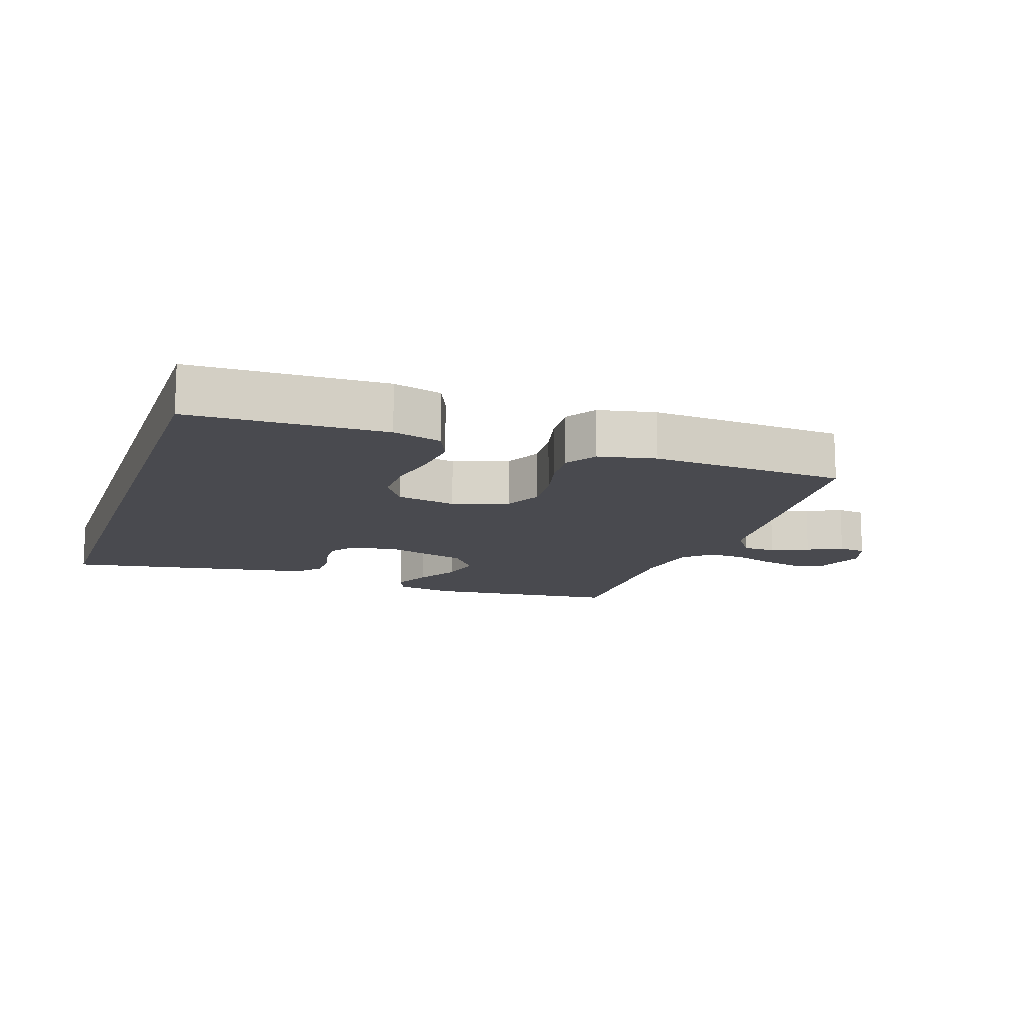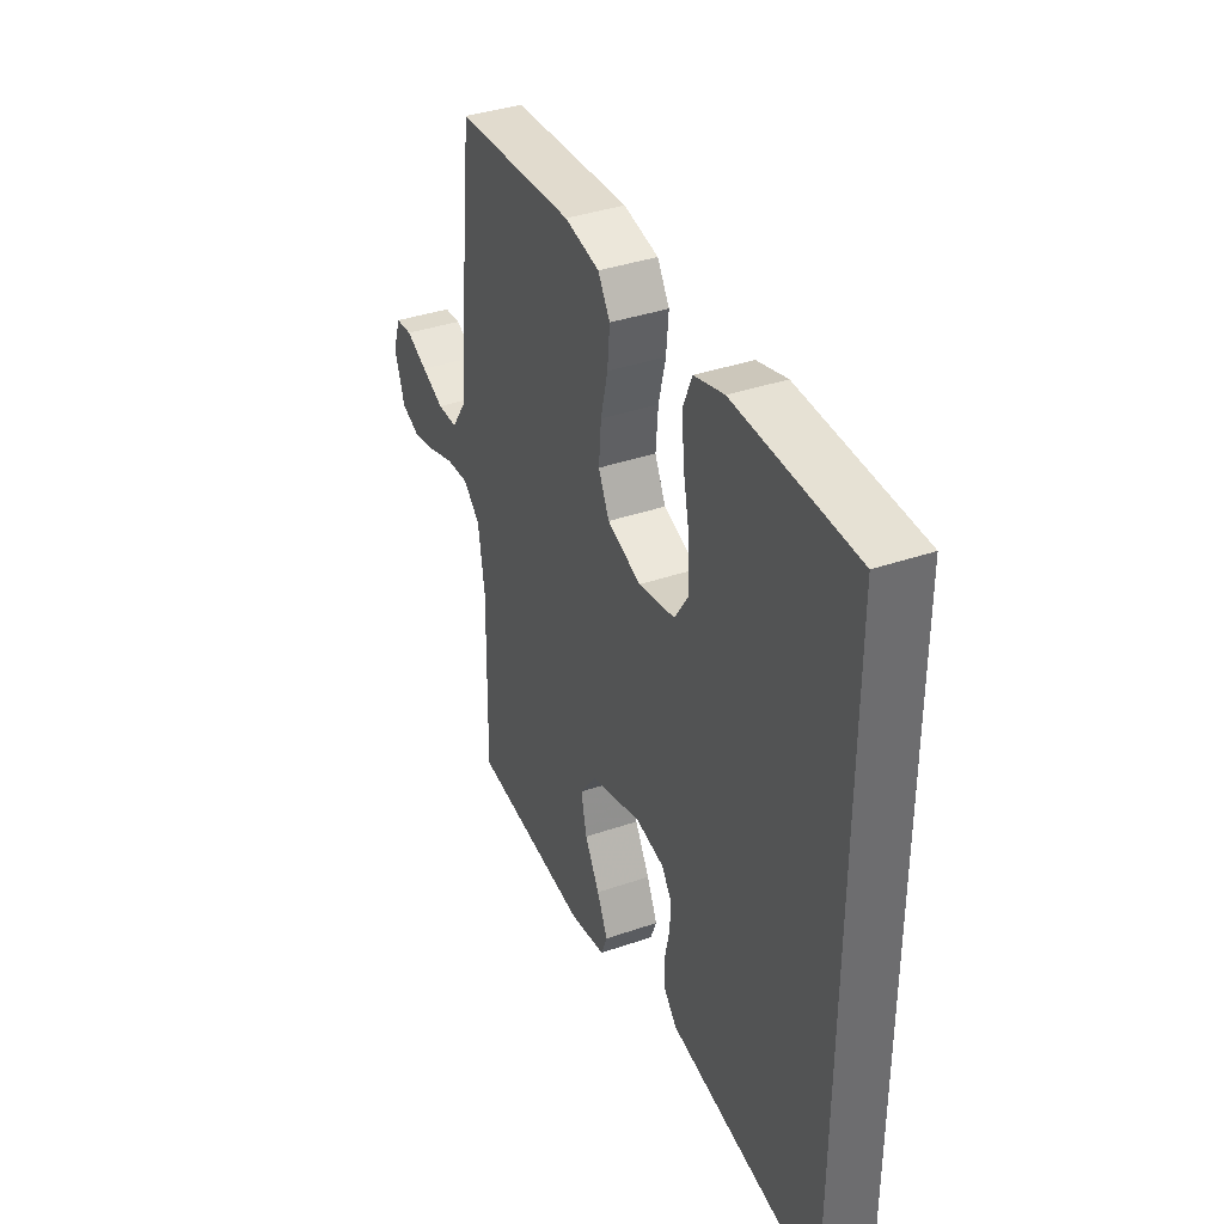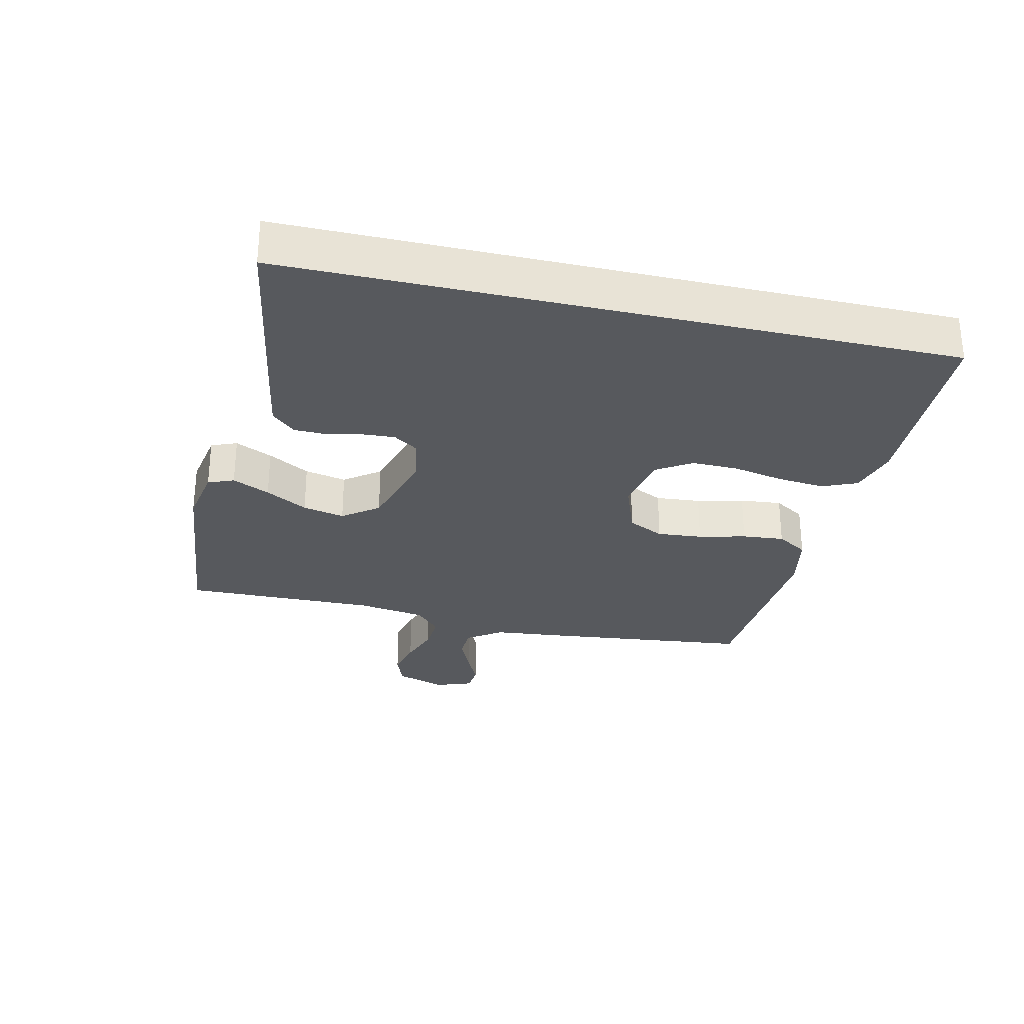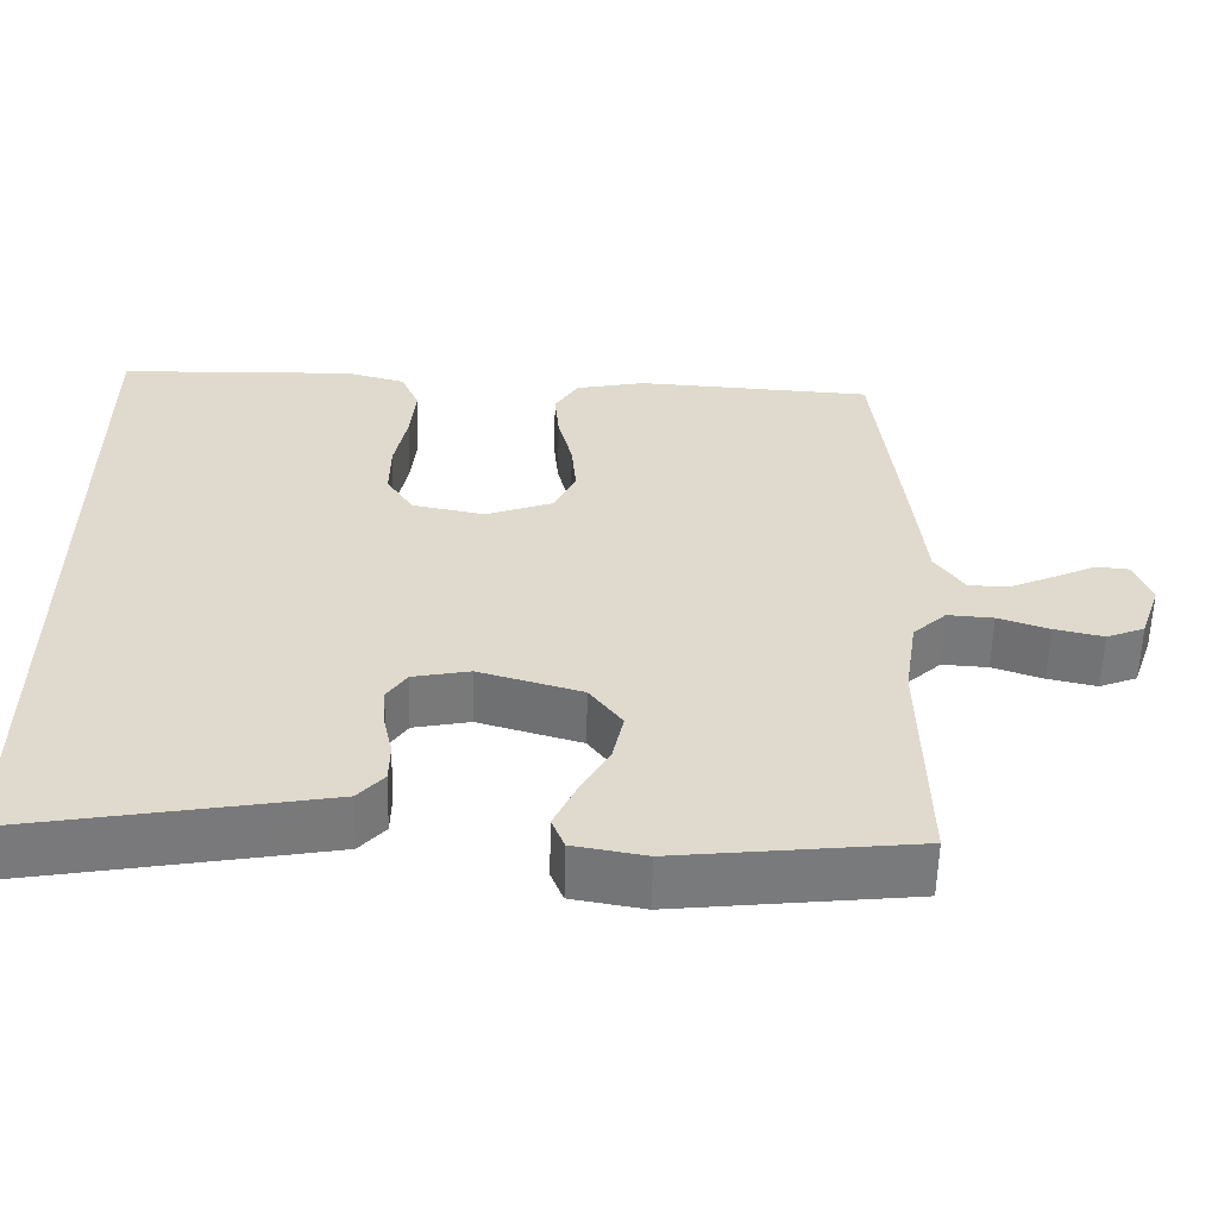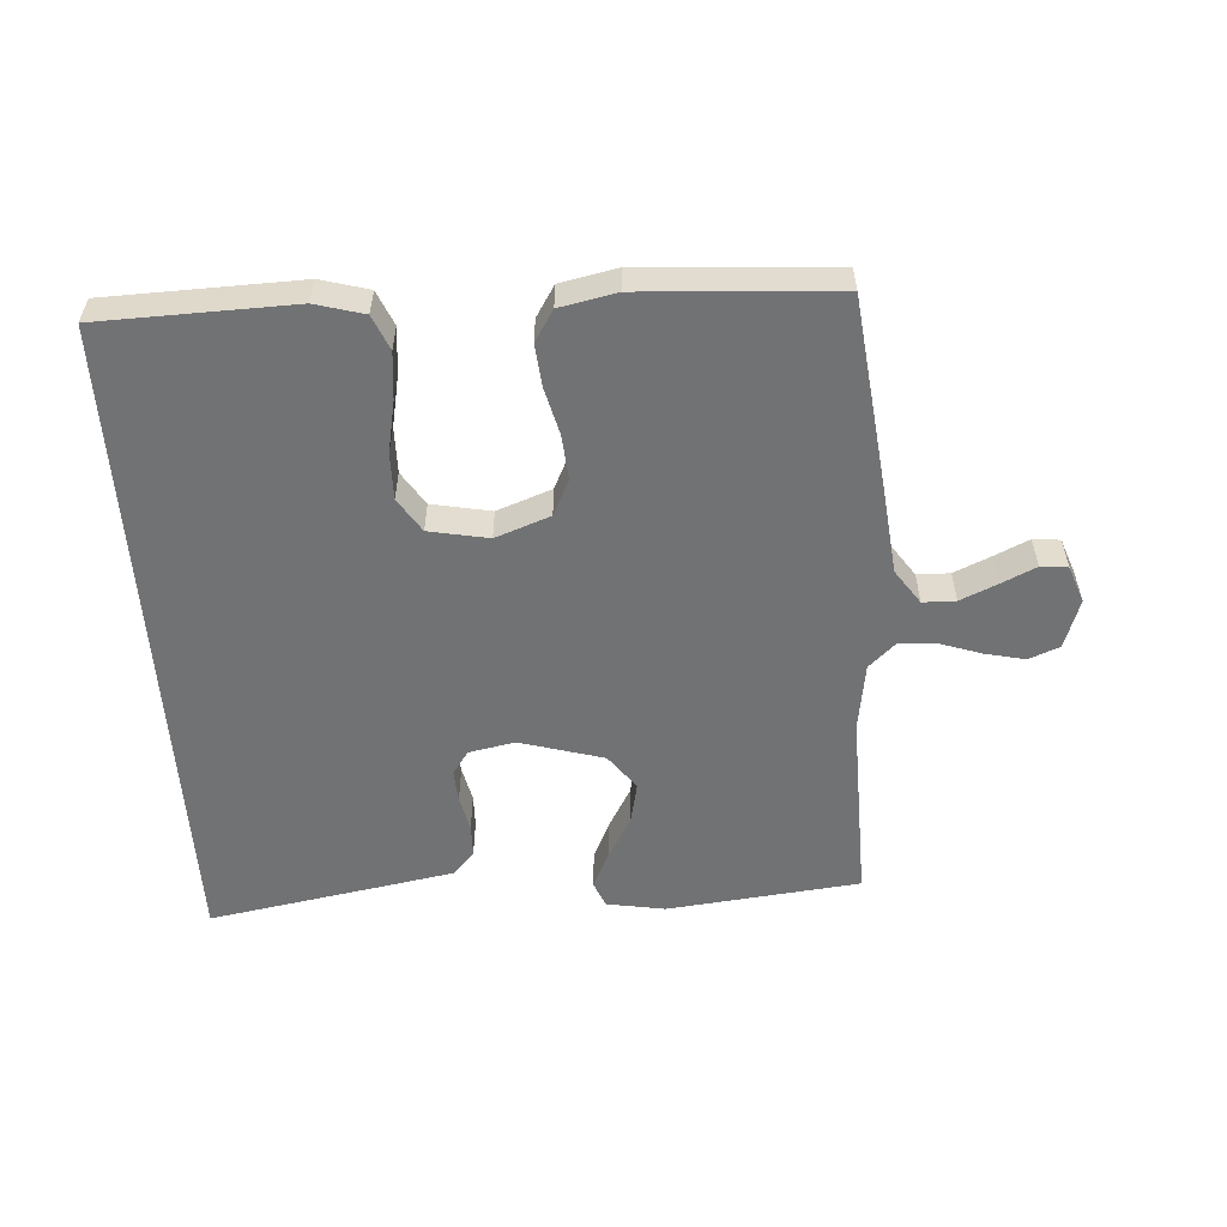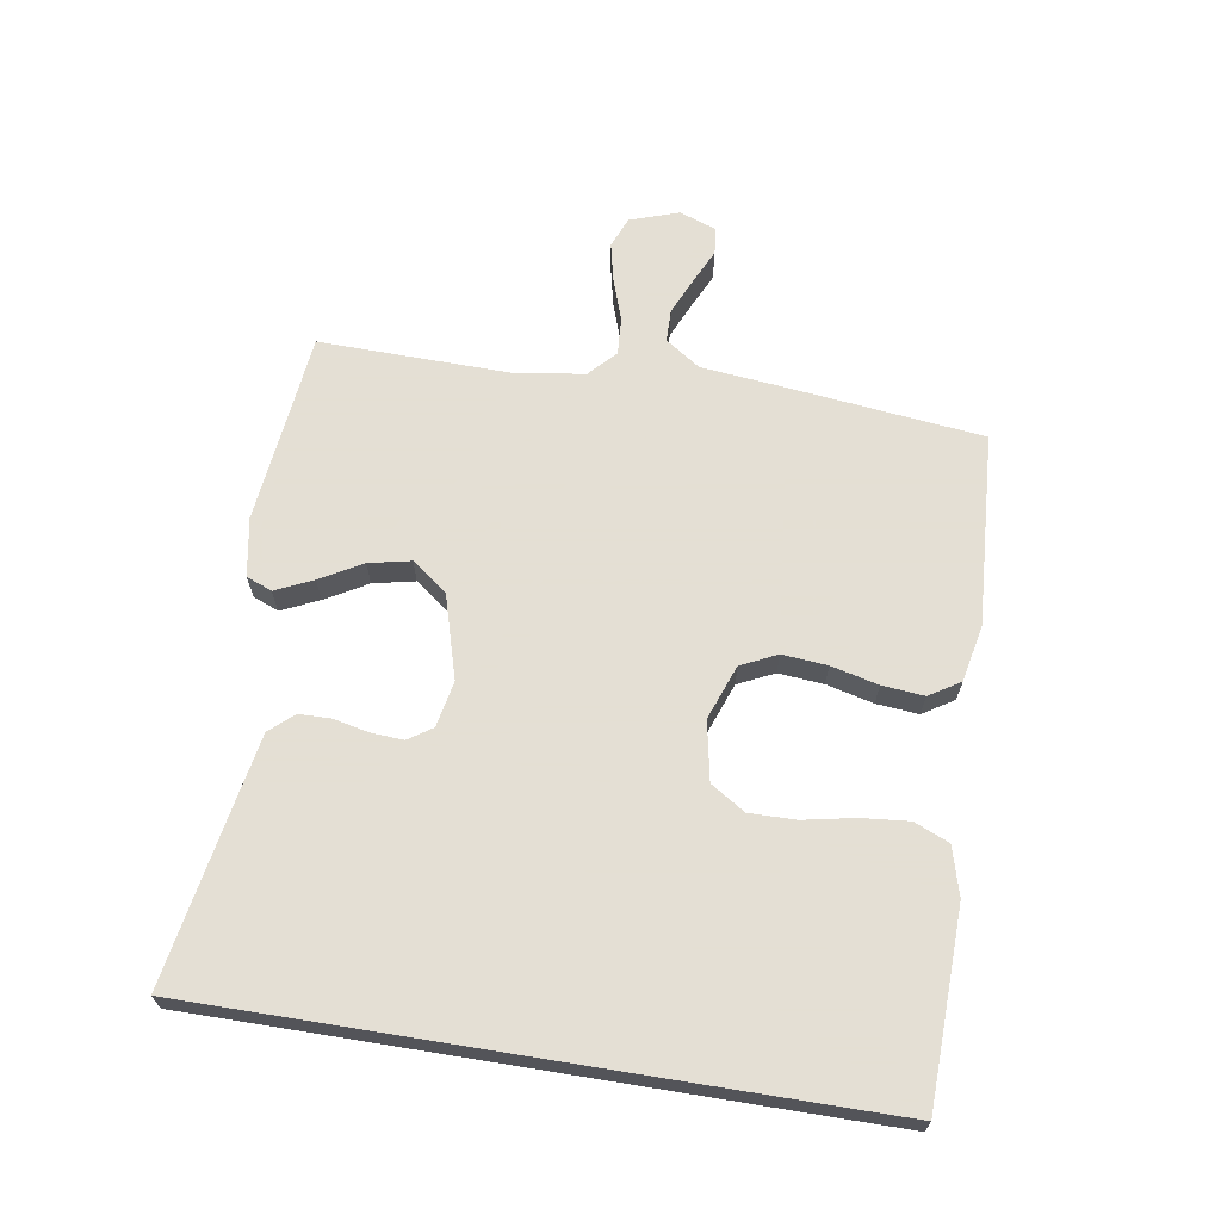
<metadata>
{"format":"obj","ext":"obj","renderer":"f3d","projection":"perspective","resolution":1024,"background":"white","views":[{"elev":-13.5,"azim":-18.9,"up":"+Y"},{"elev":37.7,"azim":-113.8,"up":"+Z"},{"elev":-29.2,"azim":-103.0,"up":"+Y"},{"elev":-57.7,"azim":-1.4,"up":"+Z"},{"elev":-55.4,"azim":3.8,"up":"+Y"},{"elev":66.3,"azim":-80.8,"up":"+Y"}]}
</metadata>
<code>
v -0.5 0.07 0.521
v -0.2 0.07 0.529
v -0.125 0.07 0.508
v -0.102 0.07 0.454
v -0.109 0.07 0.381
v -0.125 0.07 0.301
v -0.126 0.07 0.229
v -0.092 0.07 0.176
v 0 0.07 0.158
v 0.085 0.07 0.189
v 0.112 0.07 0.245
v 0.106 0.07 0.315
v 0.088 0.07 0.388
v 0.082 0.07 0.453
v 0.112 0.07 0.501
v 0.2 0.07 0.519
v 0.5 0.07 0.5
v 0.534 0.07 0.2
v 0.548 0.07 0.067
v 0.585 0.07 0.013
v 0.636 0.07 0.012
v 0.693 0.07 0.037
v 0.747 0.07 0.062
v 0.789 0.07 0.058
v 0.81 0.07 0
v 0.784 0.07 -0.076
v 0.736 0.07 -0.095
v 0.674 0.07 -0.081
v 0.61 0.07 -0.059
v 0.552 0.07 -0.055
v 0.51 0.07 -0.094
v 0.494 0.07 -0.2
v 0.5 0.07 -0.5
v 0.2 0.07 -0.532
v 0.109 0.07 -0.516
v 0.093 0.07 -0.476
v 0.12 0.07 -0.418
v 0.157 0.07 -0.353
v 0.171 0.07 -0.288
v 0.13 0.07 -0.233
v 0 0.07 -0.195
v -0.072 0.07 -0.209
v -0.097 0.07 -0.246
v -0.094 0.07 -0.296
v -0.082 0.07 -0.351
v -0.083 0.07 -0.401
v -0.116 0.07 -0.438
v -0.2 0.07 -0.453
v -0.5 0.07 -0.505
v -0.5 0 0.521
v -0.2 0 0.529
v -0.125 0 0.508
v -0.102 0 0.454
v -0.109 0 0.381
v -0.125 0 0.301
v -0.126 0 0.229
v -0.092 0 0.176
v 0 0 0.158
v 0.085 0 0.189
v 0.112 0 0.245
v 0.106 0 0.315
v 0.088 0 0.388
v 0.082 0 0.453
v 0.112 0 0.501
v 0.2 0 0.519
v 0.5 0 0.5
v 0.534 0 0.2
v 0.548 0 0.067
v 0.585 0 0.013
v 0.636 0 0.012
v 0.693 0 0.037
v 0.747 0 0.062
v 0.789 0 0.058
v 0.81 0 0
v 0.784 0 -0.076
v 0.736 0 -0.095
v 0.674 0 -0.081
v 0.61 0 -0.059
v 0.552 0 -0.055
v 0.51 0 -0.094
v 0.494 0 -0.2
v 0.5 0 -0.5
v 0.2 0 -0.532
v 0.109 0 -0.516
v 0.093 0 -0.476
v 0.12 0 -0.418
v 0.157 0 -0.353
v 0.171 0 -0.288
v 0.13 0 -0.233
v 0 0 -0.195
v -0.072 0 -0.209
v -0.097 0 -0.246
v -0.094 0 -0.296
v -0.082 0 -0.351
v -0.083 0 -0.401
v -0.116 0 -0.438
v -0.2 0 -0.453
v -0.5 0 -0.505
f 44 45 46 47
f 43 44 47 48
f 35 36 37 38
f 33 34 35 38
f 32 33 38 39
f 31 32 39 40
f 26 27 28 29
f 24 25 26 29
f 22 23 24 29
f 21 22 29 30
f 20 21 30
f 19 20 30 31
f 12 13 14 15
f 11 12 15 16
f 3 4 5 6
f 3 6 7
f 2 3 7
f 1 2 7
f 43 48 49 1
f 19 31 40 41
f 19 41 42
f 18 19 42
f 11 16 17 18
f 10 11 18 42
f 9 10 42 43
f 43 1 7 8
f 8 9 43
f 96 95 94 93
f 97 96 93 92
f 87 86 85 84
f 87 84 83 82
f 88 87 82 81
f 89 88 81 80
f 78 77 76 75
f 78 75 74 73
f 78 73 72 71
f 79 78 71 70
f 79 70 69
f 80 79 69 68
f 64 63 62 61
f 65 64 61 60
f 55 54 53 52
f 56 55 52
f 56 52 51
f 56 51 50
f 50 98 97 92
f 90 89 80 68
f 91 90 68
f 91 68 67
f 67 66 65 60
f 91 67 60 59
f 92 91 59 58
f 57 56 50 92
f 92 58 57
f 1 50 51 2
f 2 51 52 3
f 3 52 53 4
f 4 53 54 5
f 5 54 55 6
f 6 55 56 7
f 7 56 57 8
f 8 57 58 9
f 9 58 59 10
f 10 59 60 11
f 11 60 61 12
f 12 61 62 13
f 13 62 63 14
f 14 63 64 15
f 15 64 65 16
f 16 65 66 17
f 17 66 67 18
f 18 67 68 19
f 19 68 69 20
f 20 69 70 21
f 21 70 71 22
f 22 71 72 23
f 23 72 73 24
f 24 73 74 25
f 25 74 75 26
f 26 75 76 27
f 27 76 77 28
f 28 77 78 29
f 29 78 79 30
f 30 79 80 31
f 31 80 81 32
f 32 81 82 33
f 33 82 83 34
f 34 83 84 35
f 35 84 85 36
f 36 85 86 37
f 37 86 87 38
f 38 87 88 39
f 39 88 89 40
f 40 89 90 41
f 41 90 91 42
f 42 91 92 43
f 43 92 93 44
f 44 93 94 45
f 45 94 95 46
f 46 95 96 47
f 47 96 97 48
f 48 97 98 49
f 49 98 50 1

</code>
